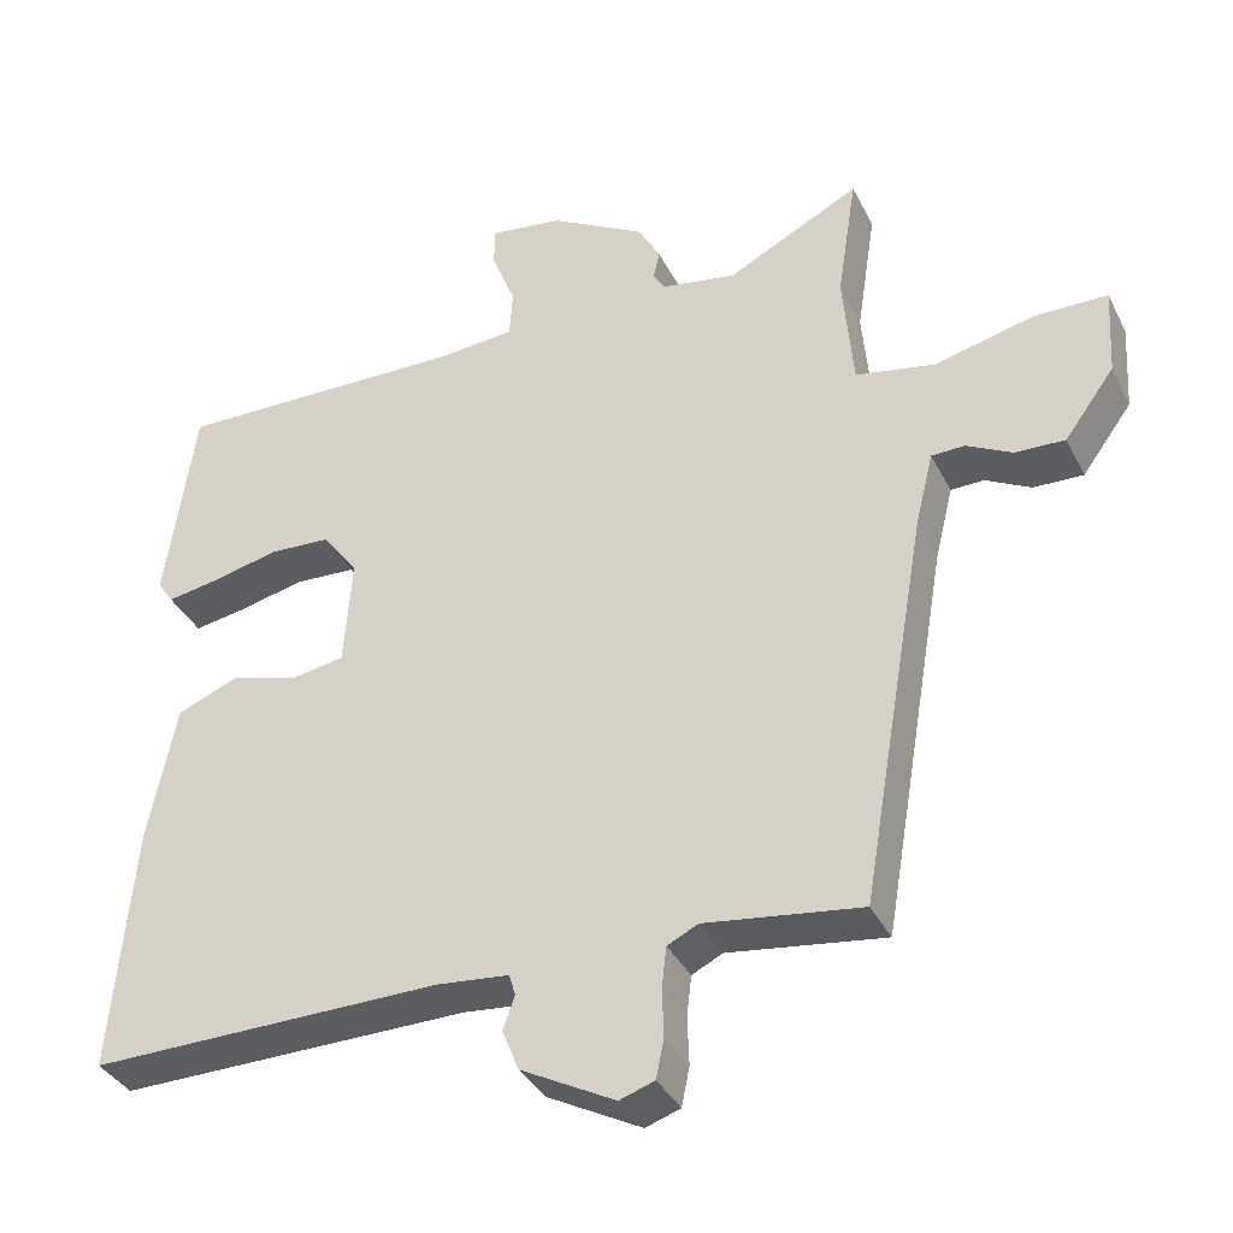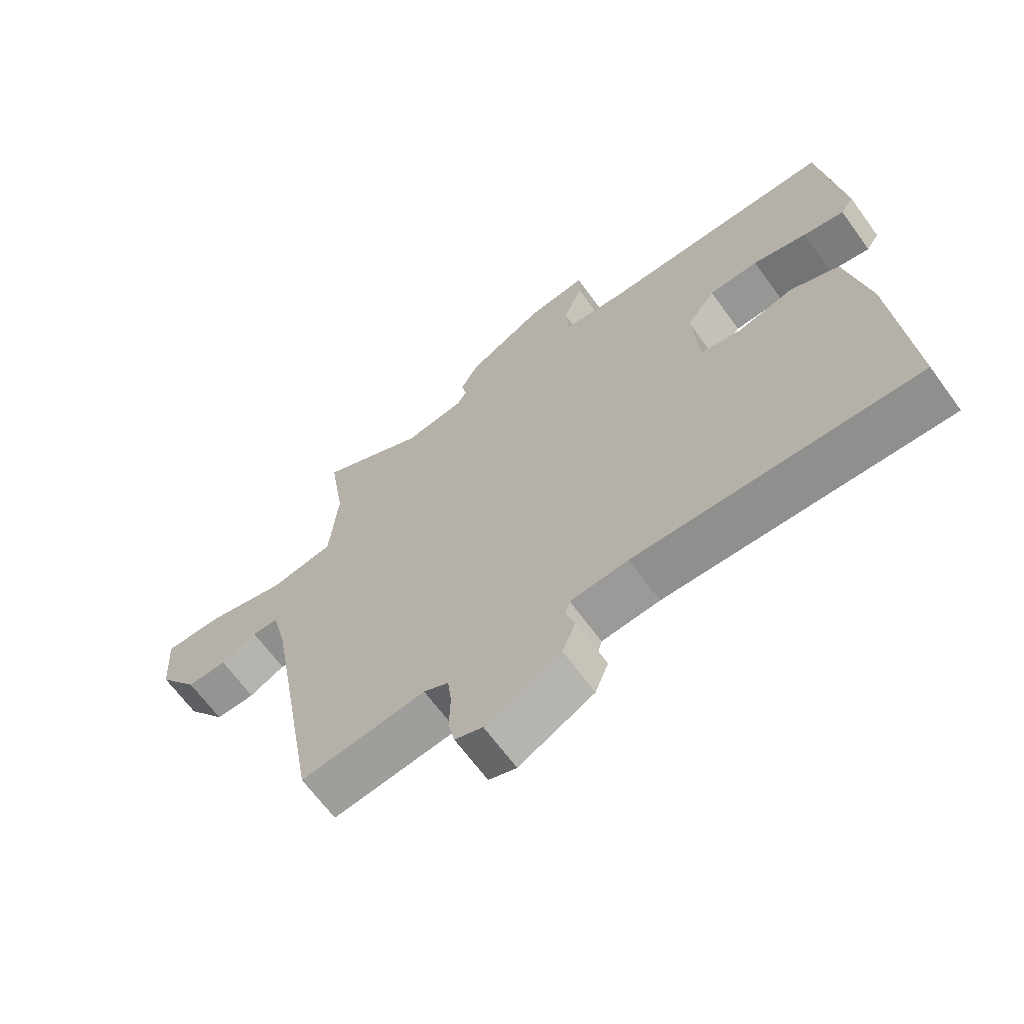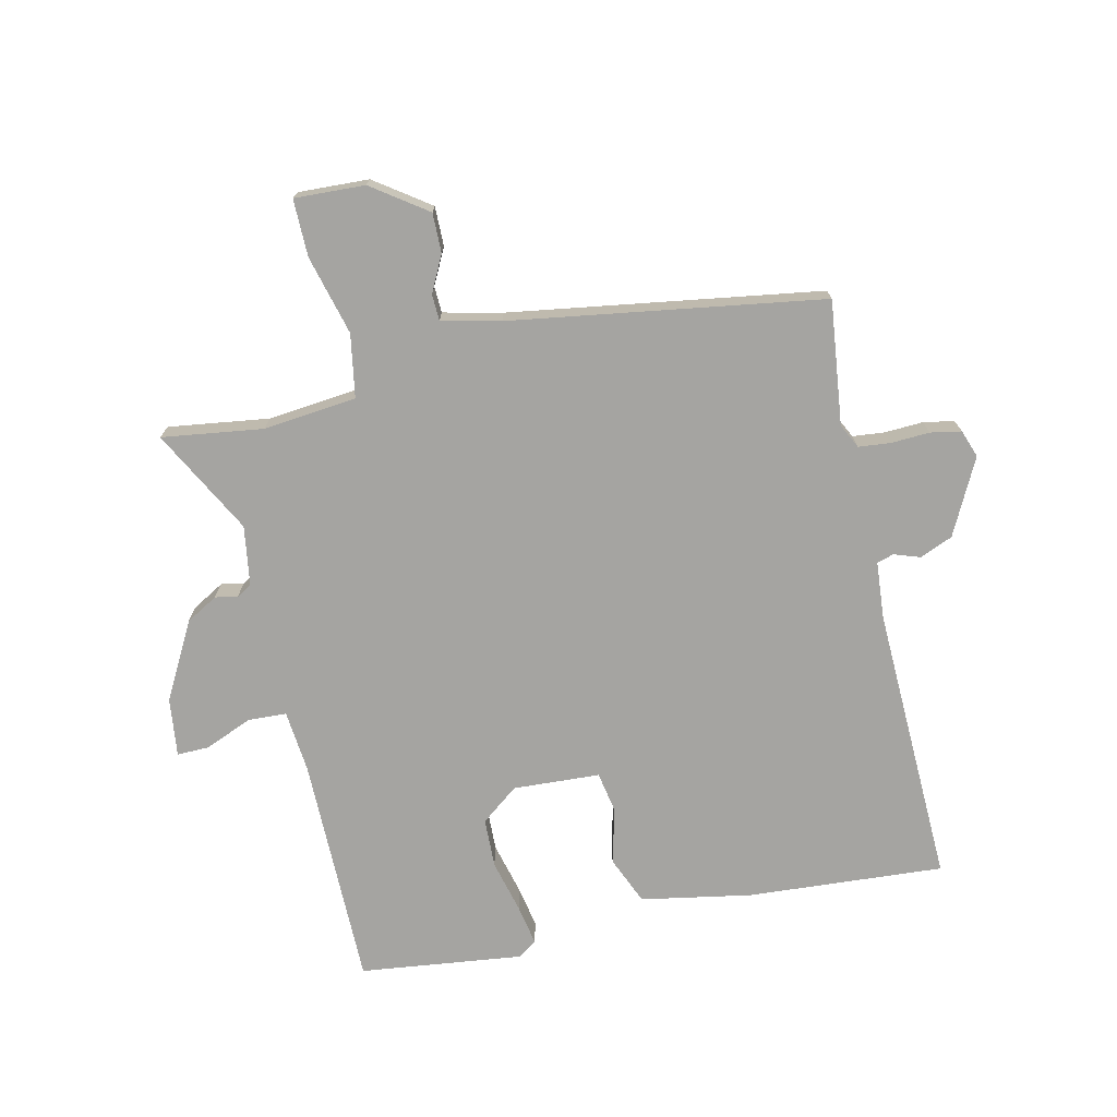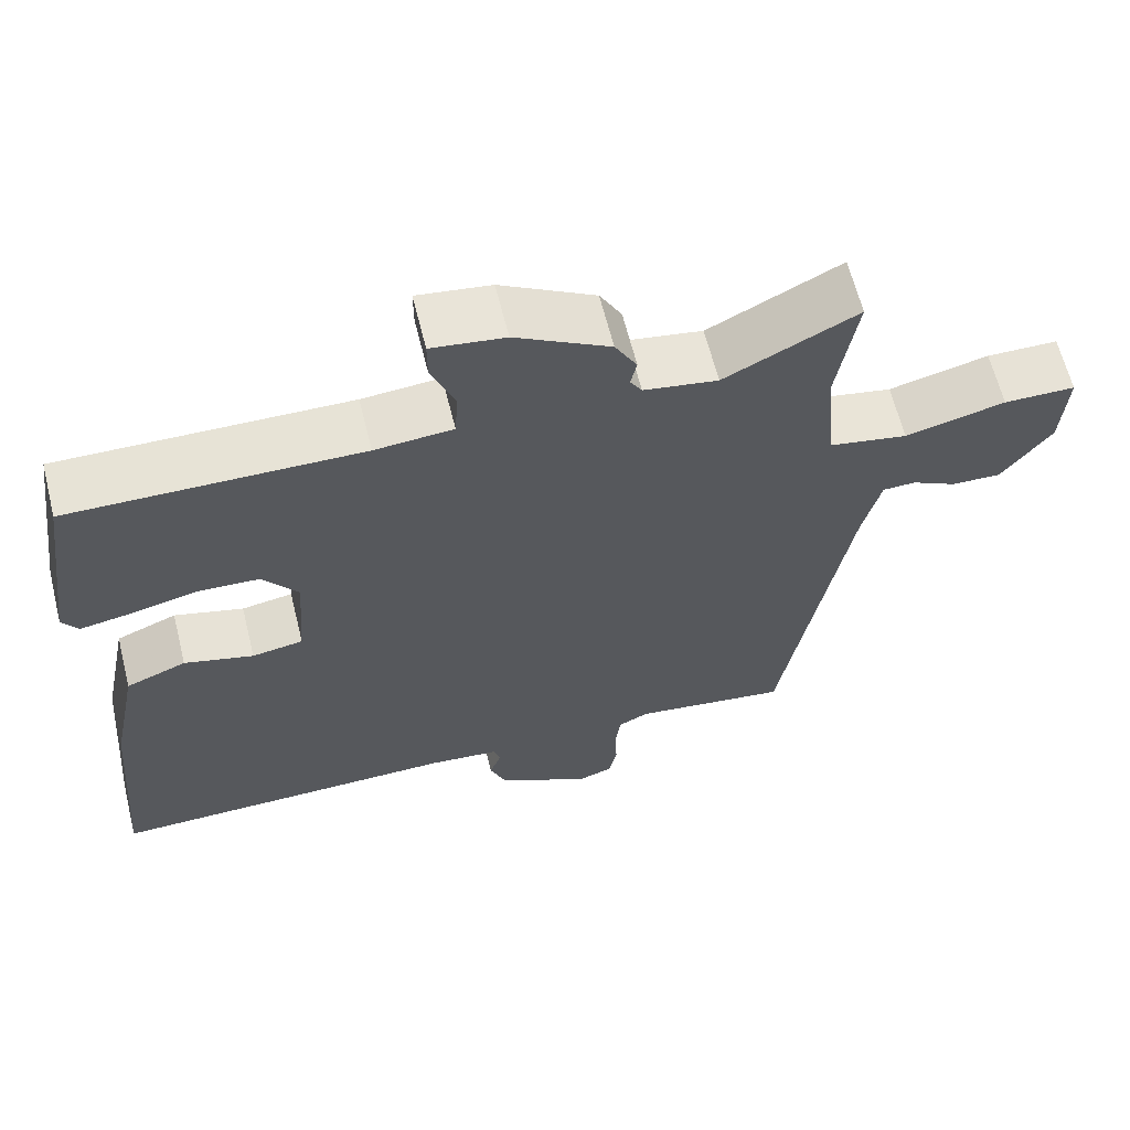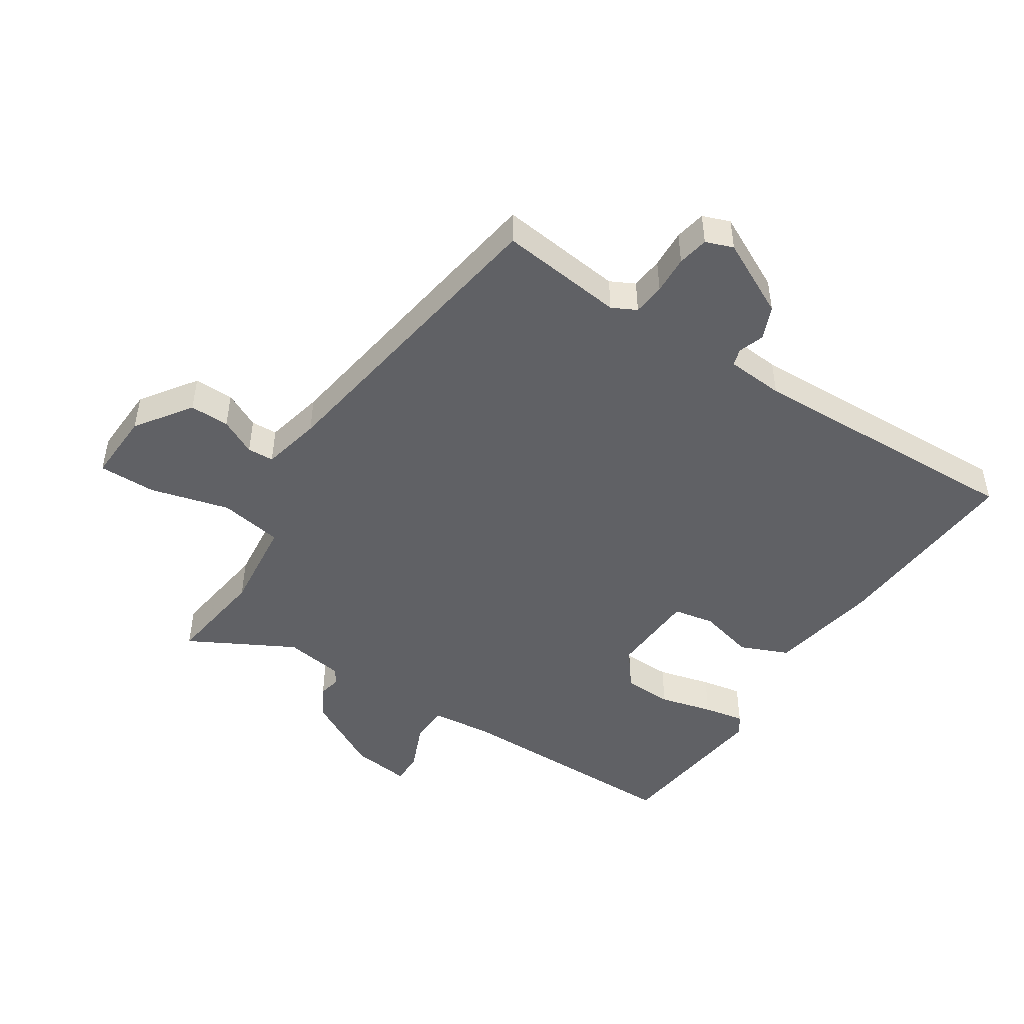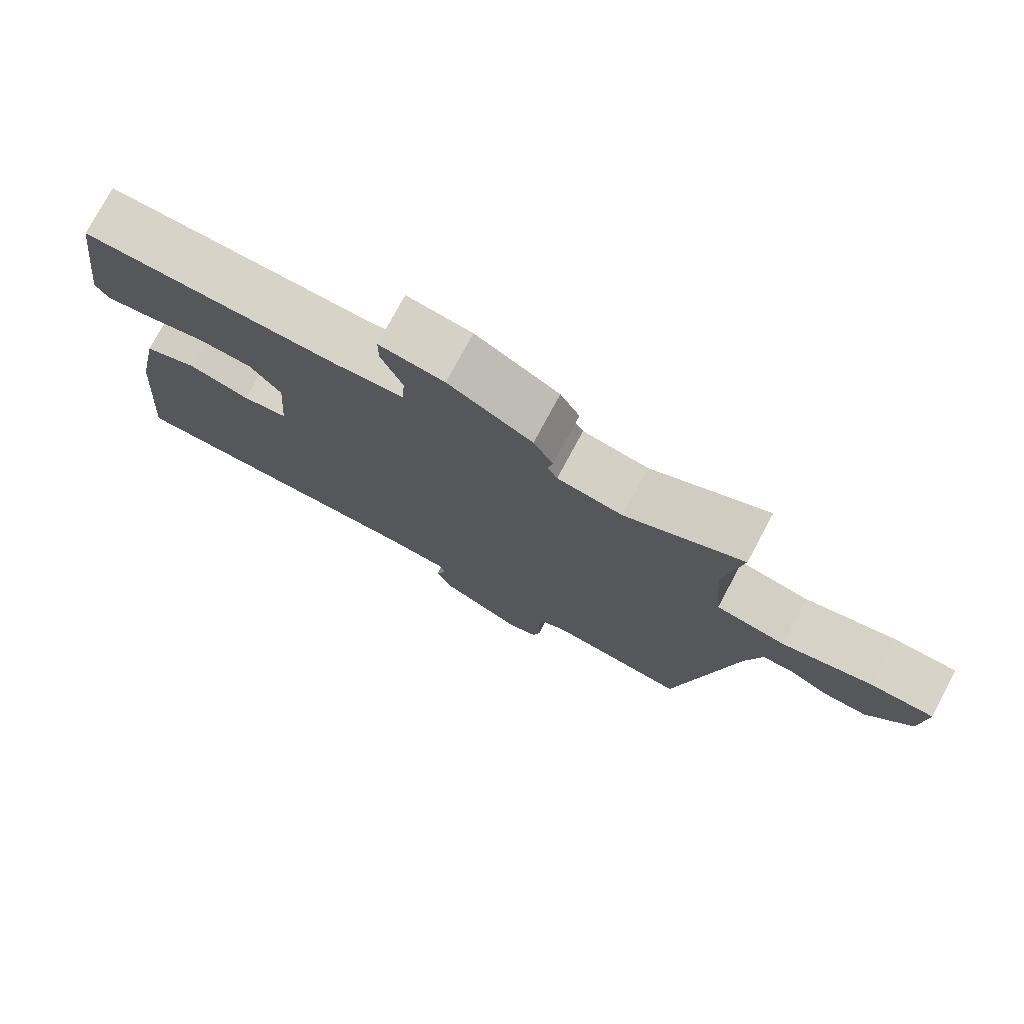
<metadata>
{"format":"obj","ext":"obj","renderer":"f3d","projection":"perspective","resolution":1024,"background":"white","views":[{"elev":-36.5,"azim":24.1,"up":"+Z"},{"elev":-65.7,"azim":-144.0,"up":"+Z"},{"elev":-73.4,"azim":103.7,"up":"+Y"},{"elev":63.3,"azim":-14.0,"up":"+Z"},{"elev":-47.7,"azim":148.1,"up":"+Y"},{"elev":76.6,"azim":28.2,"up":"+Z"}]}
</metadata>
<code>
v -0.501 0.07 -0.481
v -0.474 0.07 -0.169
v -0.439 0.07 0.006
v -0.362 0.07 0.037
v -0.274 0.07 0.013
v -0.209 0.07 0.024
v -0.199 0.07 0.162
v -0.244 0.07 0.222
v -0.322 0.07 0.226
v -0.407 0.07 0.206
v -0.472 0.07 0.195
v -0.492 0.07 0.225
v -0.456 0.07 0.484
v -0.087 0.07 0.478
v 0.012 0.07 0.486
v 0.016 0.07 0.547
v -0.014 0.07 0.623
v -0.014 0.07 0.674
v 0.079 0.07 0.661
v 0.199 0.07 0.593
v 0.227 0.07 0.542
v 0.219 0.07 0.507
v 0.234 0.07 0.482
v 0.328 0.07 0.466
v 0.496 0.07 0.552
v 0.471 0.07 0.392
v 0.484 0.07 0.243
v 0.584 0.07 0.224
v 0.711 0.07 0.255
v 0.802 0.07 0.254
v 0.795 0.07 0.142
v 0.732 0.07 0.056
v 0.669 0.07 0.058
v 0.612 0.07 0.088
v 0.57 0.07 0.087
v 0.547 0.07 -0.006
v 0.462 0.07 -0.5
v 0.265 0.07 -0.473
v 0.226 0.07 -0.492
v 0.22 0.07 -0.543
v 0.222 0.07 -0.604
v 0.212 0.07 -0.653
v 0.168 0.07 -0.668
v 0.049 0.07 -0.605
v 0.028 0.07 -0.552
v 0.043 0.07 -0.511
v 0.035 0.07 -0.484
v -0.056 0.07 -0.475
v -0.501 0 -0.481
v -0.474 0 -0.169
v -0.439 0 0.006
v -0.362 0 0.037
v -0.274 0 0.013
v -0.209 0 0.024
v -0.199 0 0.162
v -0.244 0 0.222
v -0.322 0 0.226
v -0.407 0 0.206
v -0.472 0 0.195
v -0.492 0 0.225
v -0.456 0 0.484
v -0.087 0 0.478
v 0.012 0 0.486
v 0.016 0 0.547
v -0.014 0 0.623
v -0.014 0 0.674
v 0.079 0 0.661
v 0.199 0 0.593
v 0.227 0 0.542
v 0.219 0 0.507
v 0.234 0 0.482
v 0.328 0 0.466
v 0.496 0 0.552
v 0.471 0 0.392
v 0.484 0 0.243
v 0.584 0 0.224
v 0.711 0 0.255
v 0.802 0 0.254
v 0.795 0 0.142
v 0.732 0 0.056
v 0.669 0 0.058
v 0.612 0 0.088
v 0.57 0 0.087
v 0.547 0 -0.006
v 0.462 0 -0.5
v 0.265 0 -0.473
v 0.226 0 -0.492
v 0.22 0 -0.543
v 0.222 0 -0.604
v 0.212 0 -0.653
v 0.168 0 -0.668
v 0.049 0 -0.605
v 0.028 0 -0.552
v 0.043 0 -0.511
v 0.035 0 -0.484
v -0.056 0 -0.475
f 43 44 45 46
f 43 46 47
f 40 41 42 43
f 39 40 43 47
f 38 39 47 48
f 36 37 38
f 35 36 38 48
f 31 32 33 34
f 31 34 35
f 28 29 30 31
f 27 28 31 35
f 24 25 26
f 23 24 26 27
f 19 20 21 22
f 19 22 23
f 16 17 18 19
f 15 16 19 23
f 14 15 23 27
f 9 10 11 12
f 9 12 13 14
f 2 3 4 5
f 2 5 6
f 1 2 6
f 48 1 6
f 35 48 6 7
f 27 35 7 8
f 8 9 14 27
f 94 93 92 91
f 95 94 91
f 91 90 89 88
f 95 91 88 87
f 96 95 87 86
f 86 85 84
f 96 86 84 83
f 82 81 80 79
f 83 82 79
f 79 78 77 76
f 83 79 76 75
f 74 73 72
f 75 74 72 71
f 70 69 68 67
f 71 70 67
f 67 66 65 64
f 71 67 64 63
f 75 71 63 62
f 60 59 58 57
f 62 61 60 57
f 53 52 51 50
f 54 53 50
f 54 50 49
f 54 49 96
f 55 54 96 83
f 56 55 83 75
f 75 62 57 56
f 1 49 50 2
f 2 50 51 3
f 3 51 52 4
f 4 52 53 5
f 5 53 54 6
f 6 54 55 7
f 7 55 56 8
f 8 56 57 9
f 9 57 58 10
f 10 58 59 11
f 11 59 60 12
f 12 60 61 13
f 13 61 62 14
f 14 62 63 15
f 15 63 64 16
f 16 64 65 17
f 17 65 66 18
f 18 66 67 19
f 19 67 68 20
f 20 68 69 21
f 21 69 70 22
f 22 70 71 23
f 23 71 72 24
f 24 72 73 25
f 25 73 74 26
f 26 74 75 27
f 27 75 76 28
f 28 76 77 29
f 29 77 78 30
f 30 78 79 31
f 31 79 80 32
f 32 80 81 33
f 33 81 82 34
f 34 82 83 35
f 35 83 84 36
f 36 84 85 37
f 37 85 86 38
f 38 86 87 39
f 39 87 88 40
f 40 88 89 41
f 41 89 90 42
f 42 90 91 43
f 43 91 92 44
f 44 92 93 45
f 45 93 94 46
f 46 94 95 47
f 47 95 96 48
f 48 96 49 1

</code>
